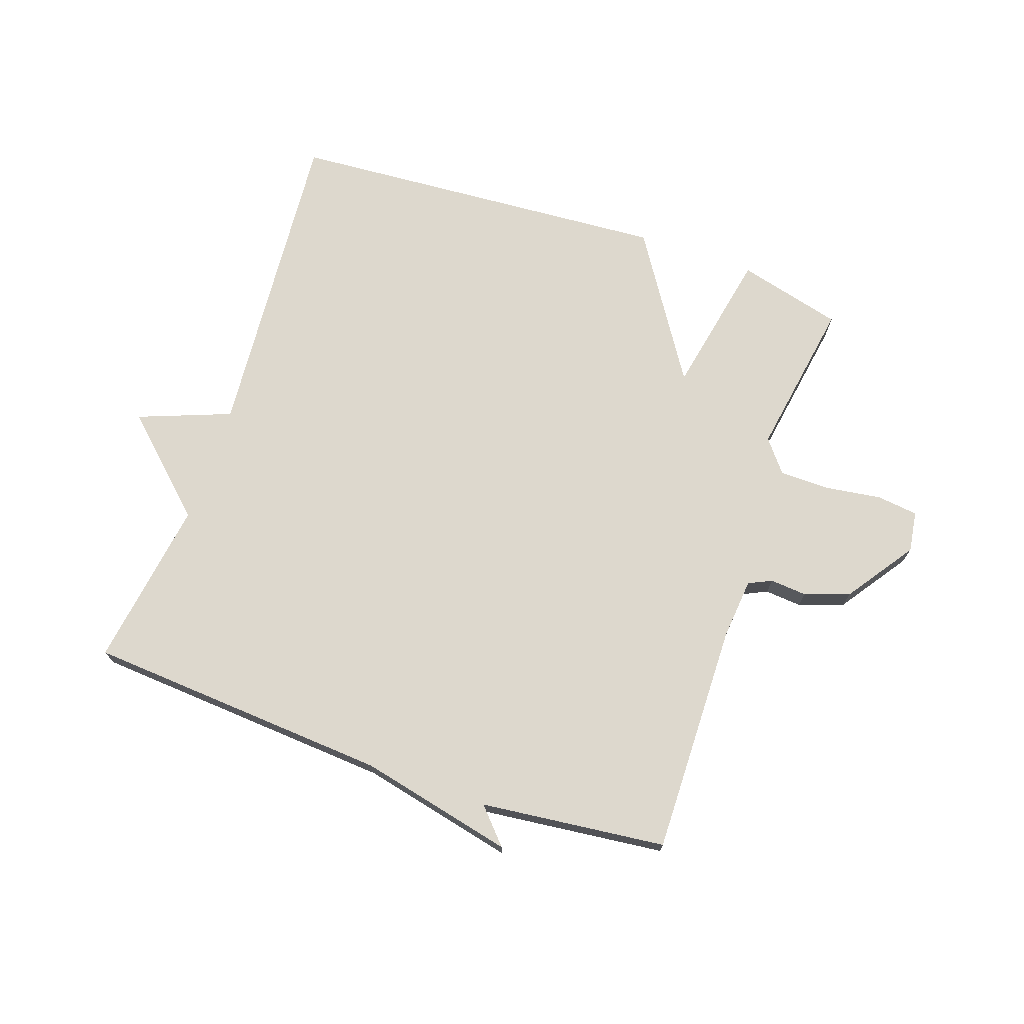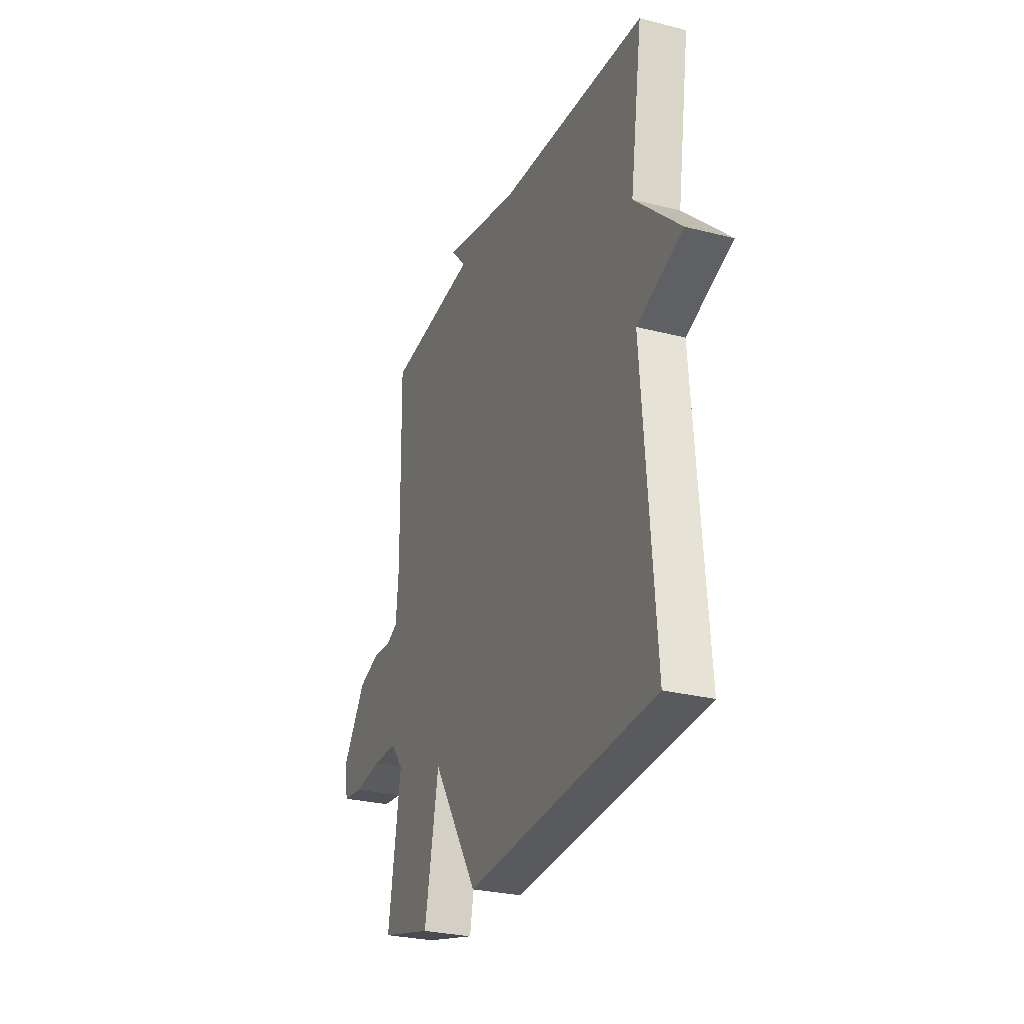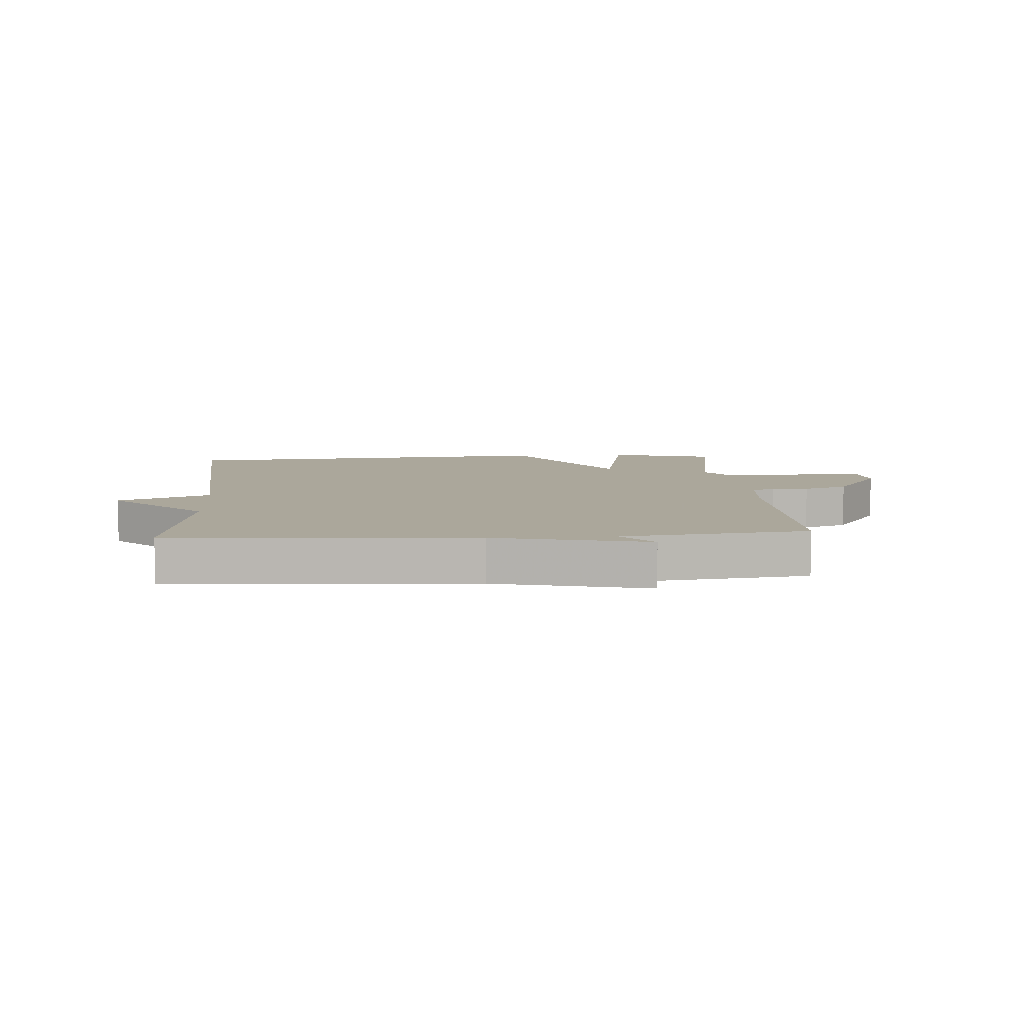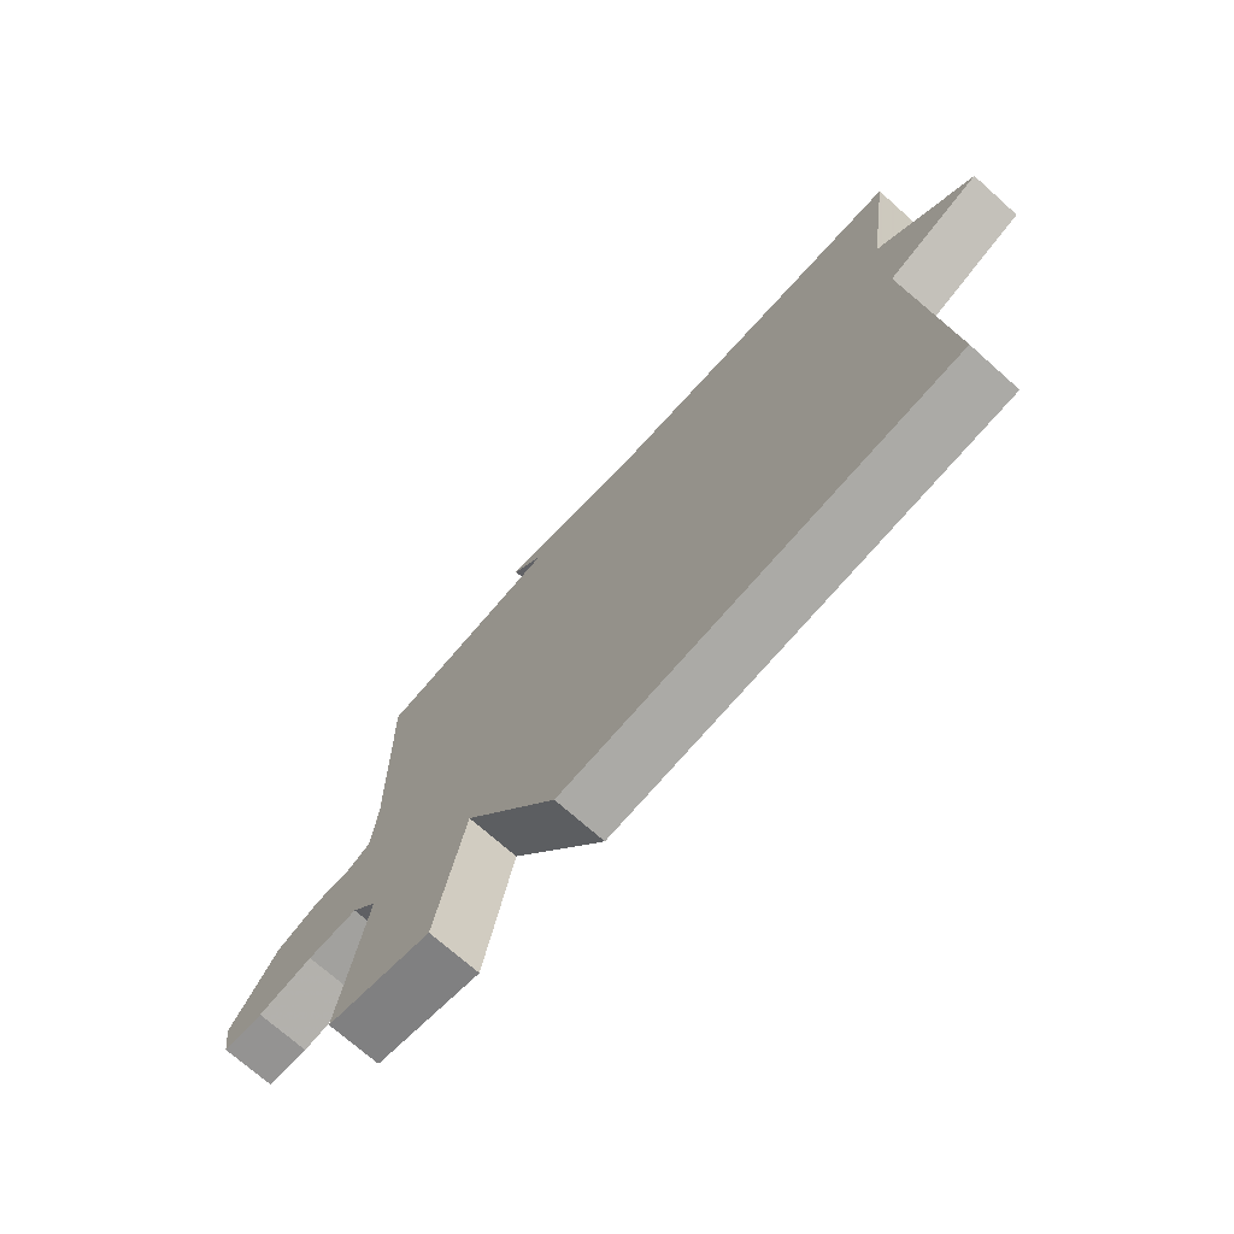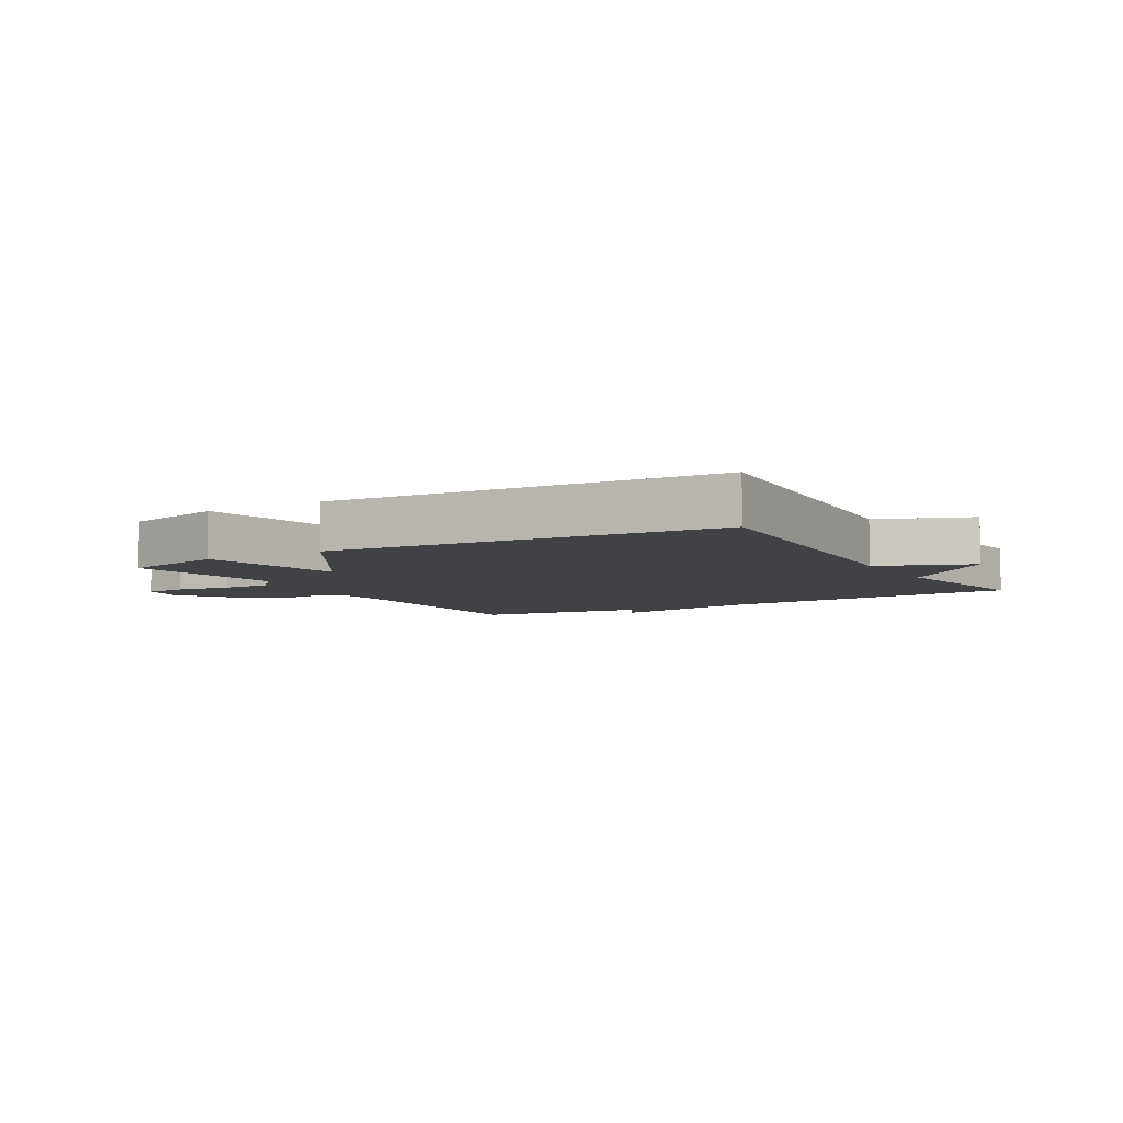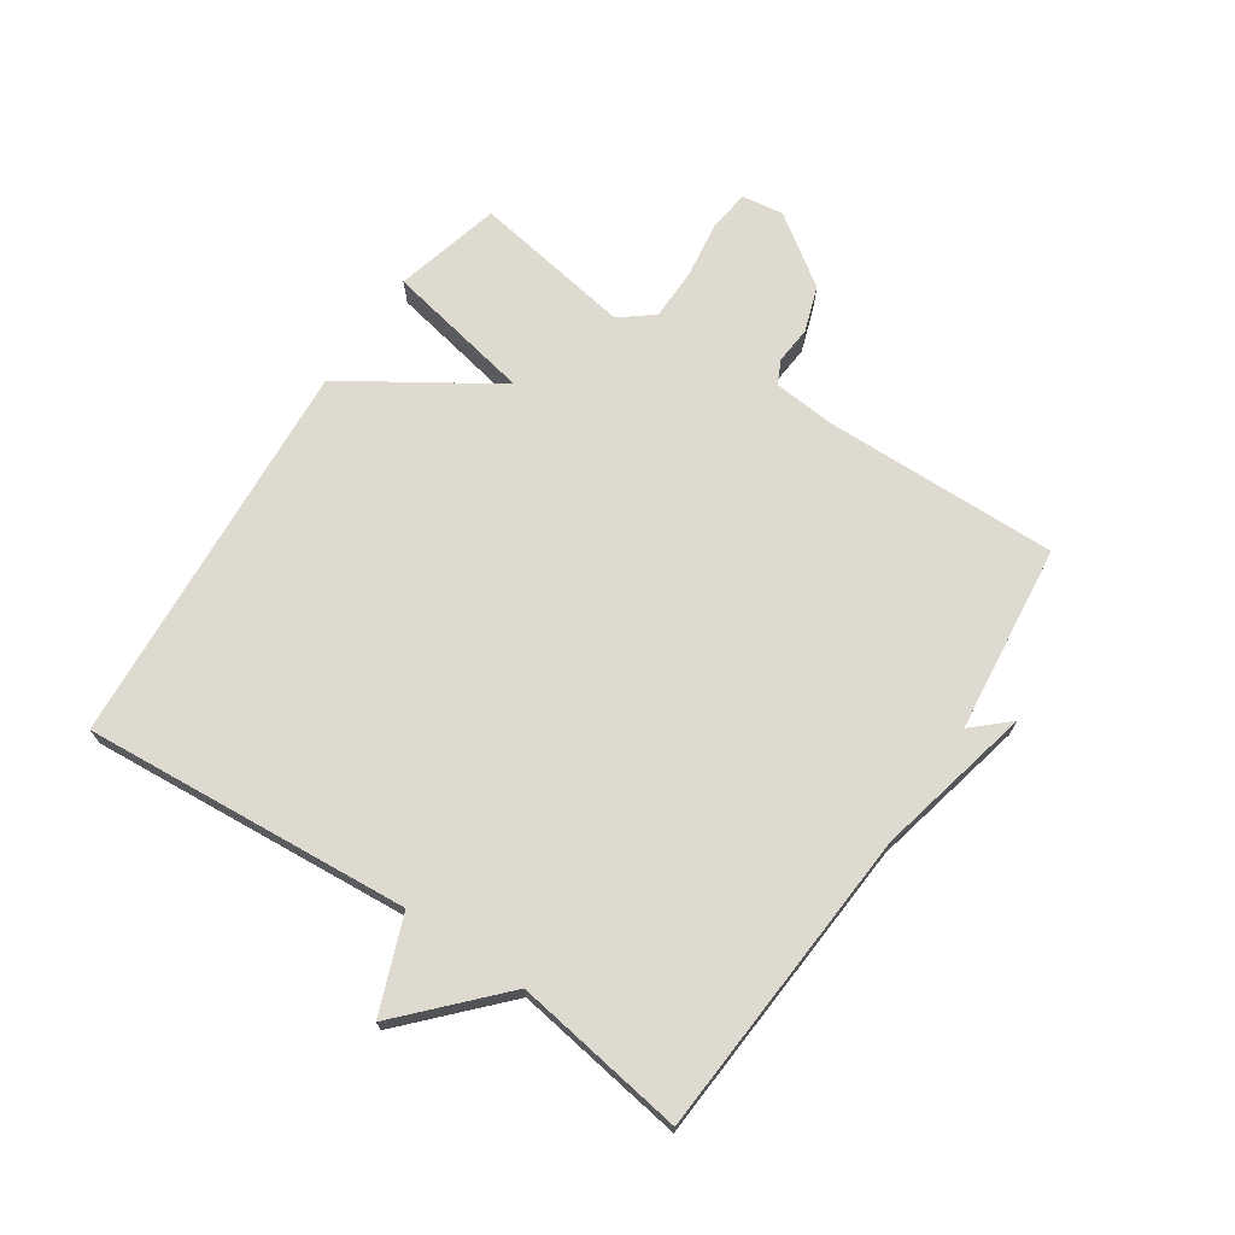
<metadata>
{"format":"obj","ext":"obj","renderer":"f3d","projection":"perspective","resolution":1024,"background":"white","views":[{"elev":72.1,"azim":19.1,"up":"+Y"},{"elev":-27.9,"azim":-111.3,"up":"+Z"},{"elev":8.2,"azim":-3.8,"up":"+Y"},{"elev":-72.6,"azim":-131.6,"up":"+Z"},{"elev":-6.1,"azim":-149.7,"up":"+Y"},{"elev":70.7,"azim":-56.1,"up":"+Y"}]}
</metadata>
<code>
v -0.5 0.07 -0.5
v -0.459 0.07 0.025
v -0.61 0.07 0.083
v -0.459 0.07 0.225
v -0.5 0.07 0.5
v -0.003 0.07 0.534
v 0.249 0.07 0.591
v 0.197 0.07 0.534
v 0.5 0.07 0.5
v 0.493 0.07 0.122
v 0.502 0.07 0.023
v 0.54 0.07 0.005
v 0.6 0.07 0.01
v 0.673 0.07 -0.015
v 0.751 0.07 -0.127
v 0.741 0.07 -0.194
v 0.674 0.07 -0.202
v 0.583 0.07 -0.189
v 0.5 0.07 -0.19
v 0.458 0.07 -0.242
v 0.5 0.07 -0.5
v 0.329 0.07 -0.544
v 0.282 0.07 -0.306
v 0.129 0.07 -0.544
v -0.5 0 -0.5
v -0.459 0 0.025
v -0.61 0 0.083
v -0.459 0 0.225
v -0.5 0 0.5
v -0.003 0 0.534
v 0.249 0 0.591
v 0.197 0 0.534
v 0.5 0 0.5
v 0.493 0 0.122
v 0.502 0 0.023
v 0.54 0 0.005
v 0.6 0 0.01
v 0.673 0 -0.015
v 0.751 0 -0.127
v 0.741 0 -0.194
v 0.674 0 -0.202
v 0.583 0 -0.189
v 0.5 0 -0.19
v 0.458 0 -0.242
v 0.5 0 -0.5
v 0.329 0 -0.544
v 0.282 0 -0.306
v 0.129 0 -0.544
f 23 24 1 2
f 20 21 22 23
f 19 20 23 2
f 2 3 4
f 19 2 4
f 18 19 4
f 16 17 18
f 15 16 18
f 14 15 18
f 13 14 18
f 12 13 18
f 11 12 18 4
f 4 5 6
f 11 4 6
f 10 11 6
f 8 9 10 6
f 6 7 8
f 26 25 48 47
f 47 46 45 44
f 26 47 44 43
f 28 27 26
f 28 26 43
f 28 43 42
f 42 41 40
f 42 40 39
f 42 39 38
f 42 38 37
f 42 37 36
f 28 42 36 35
f 30 29 28
f 30 28 35
f 30 35 34
f 30 34 33 32
f 32 31 30
f 1 25 26 2
f 2 26 27 3
f 3 27 28 4
f 4 28 29 5
f 5 29 30 6
f 6 30 31 7
f 7 31 32 8
f 8 32 33 9
f 9 33 34 10
f 10 34 35 11
f 11 35 36 12
f 12 36 37 13
f 13 37 38 14
f 14 38 39 15
f 15 39 40 16
f 16 40 41 17
f 17 41 42 18
f 18 42 43 19
f 19 43 44 20
f 20 44 45 21
f 21 45 46 22
f 22 46 47 23
f 23 47 48 24
f 24 48 25 1

</code>
